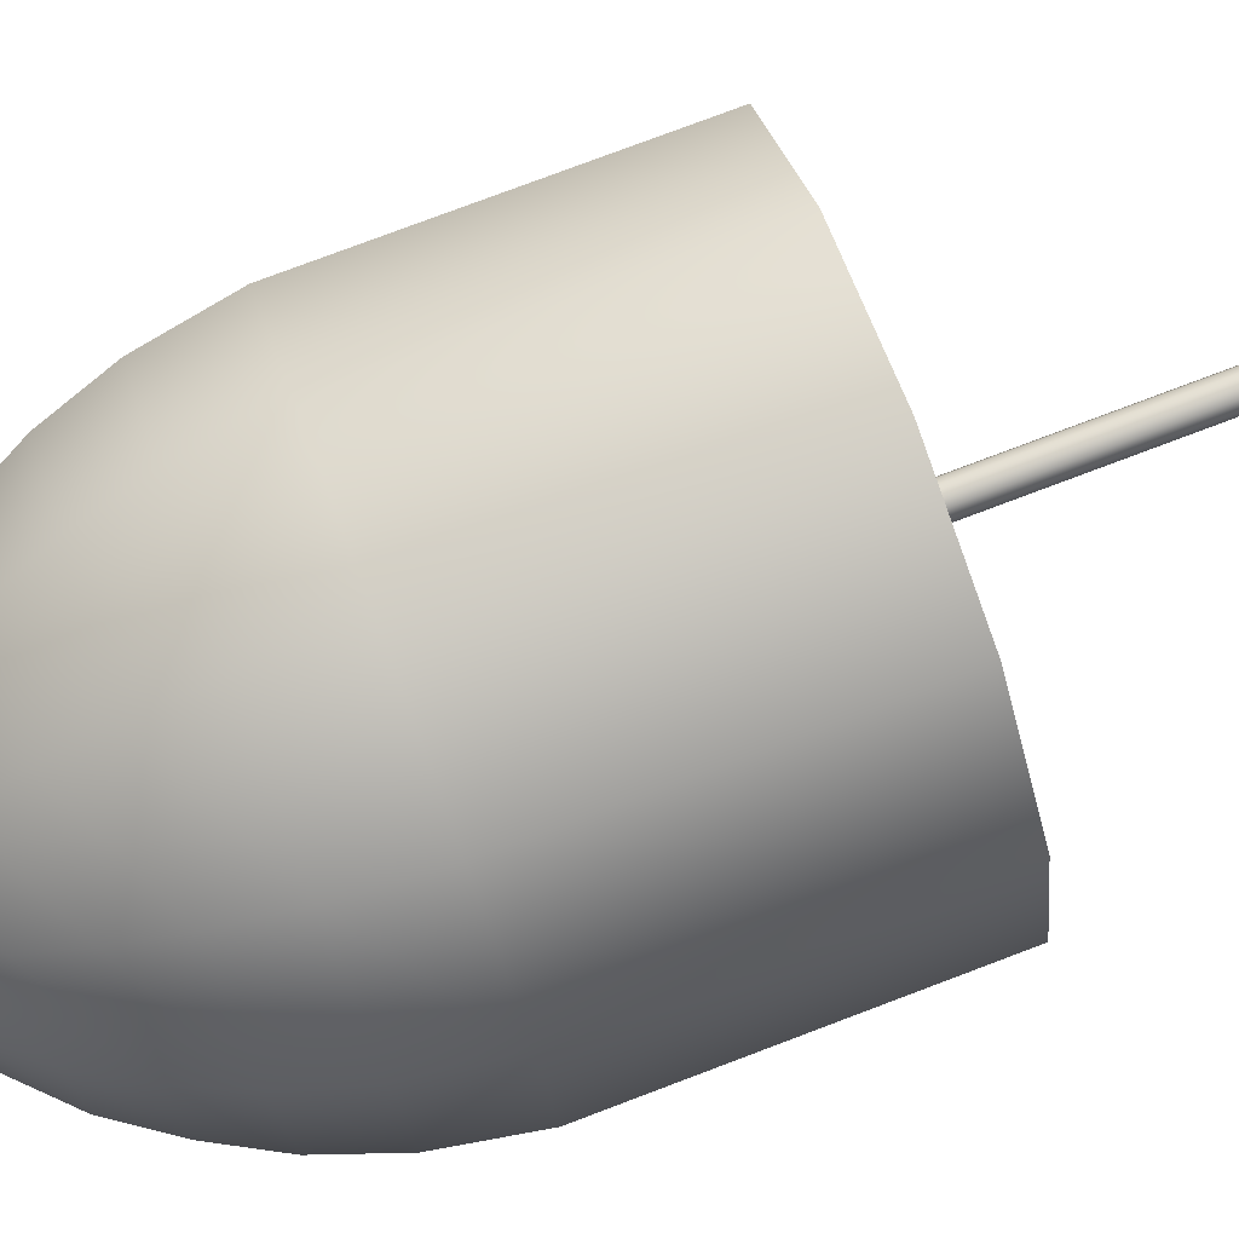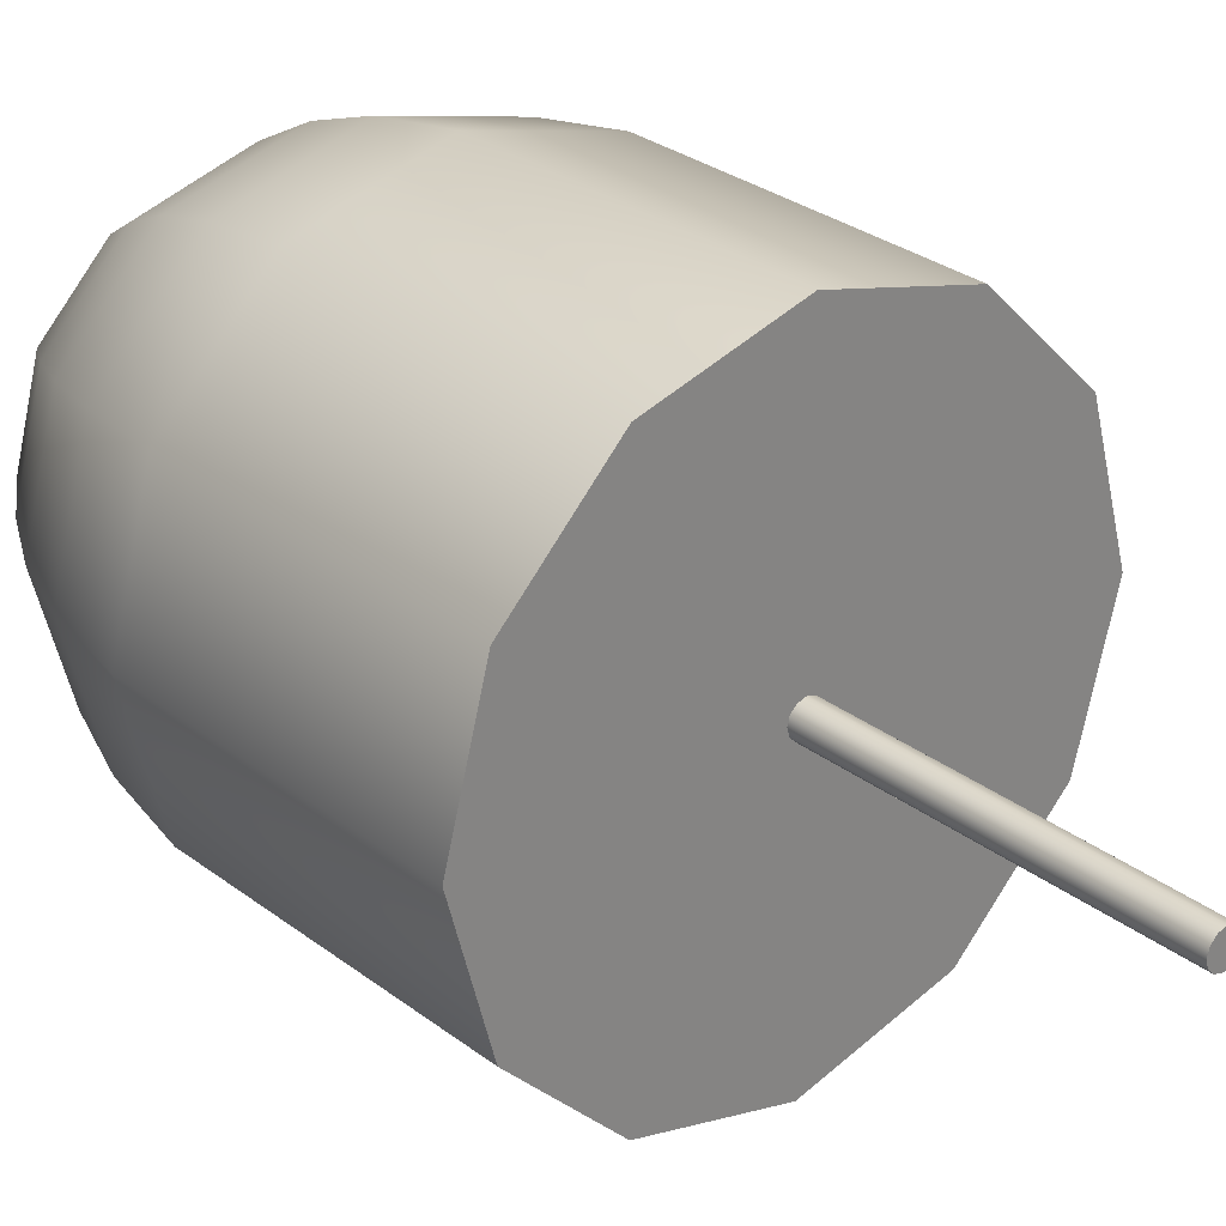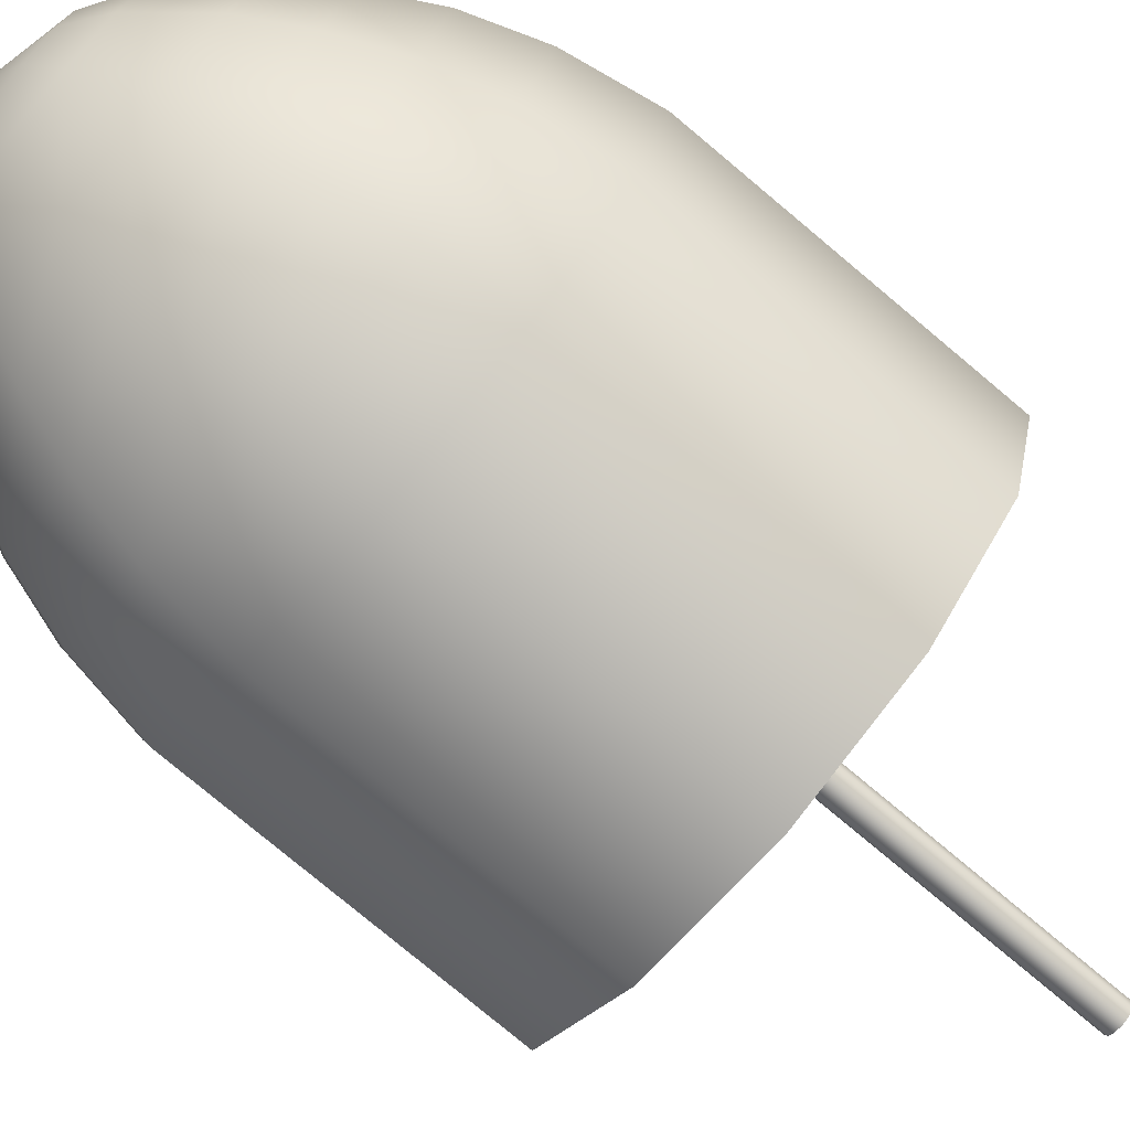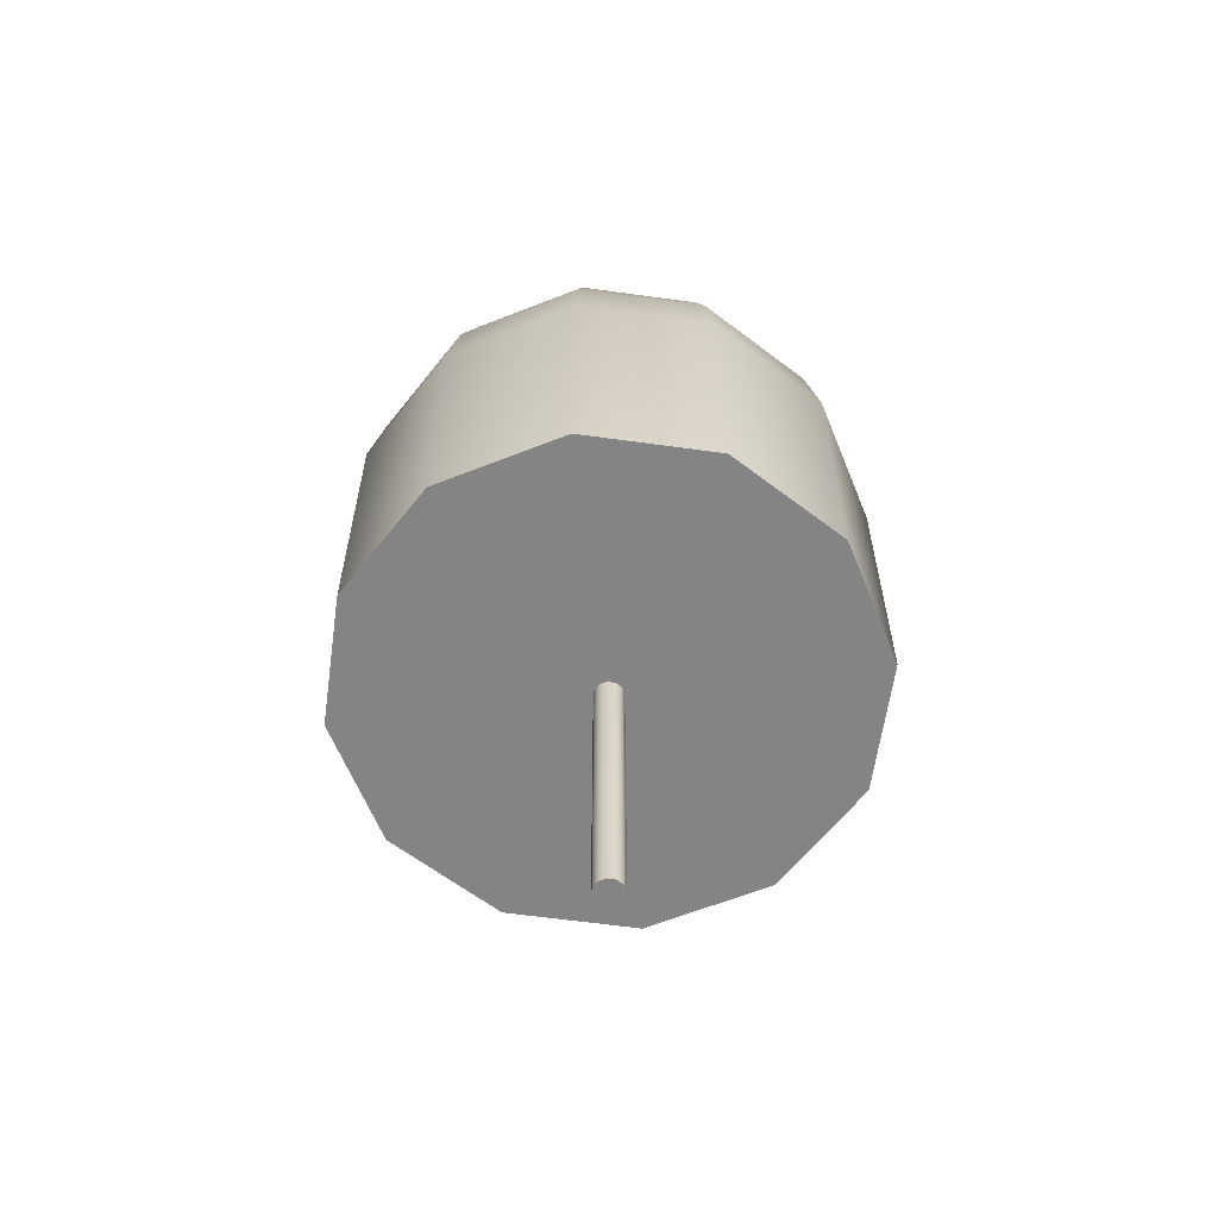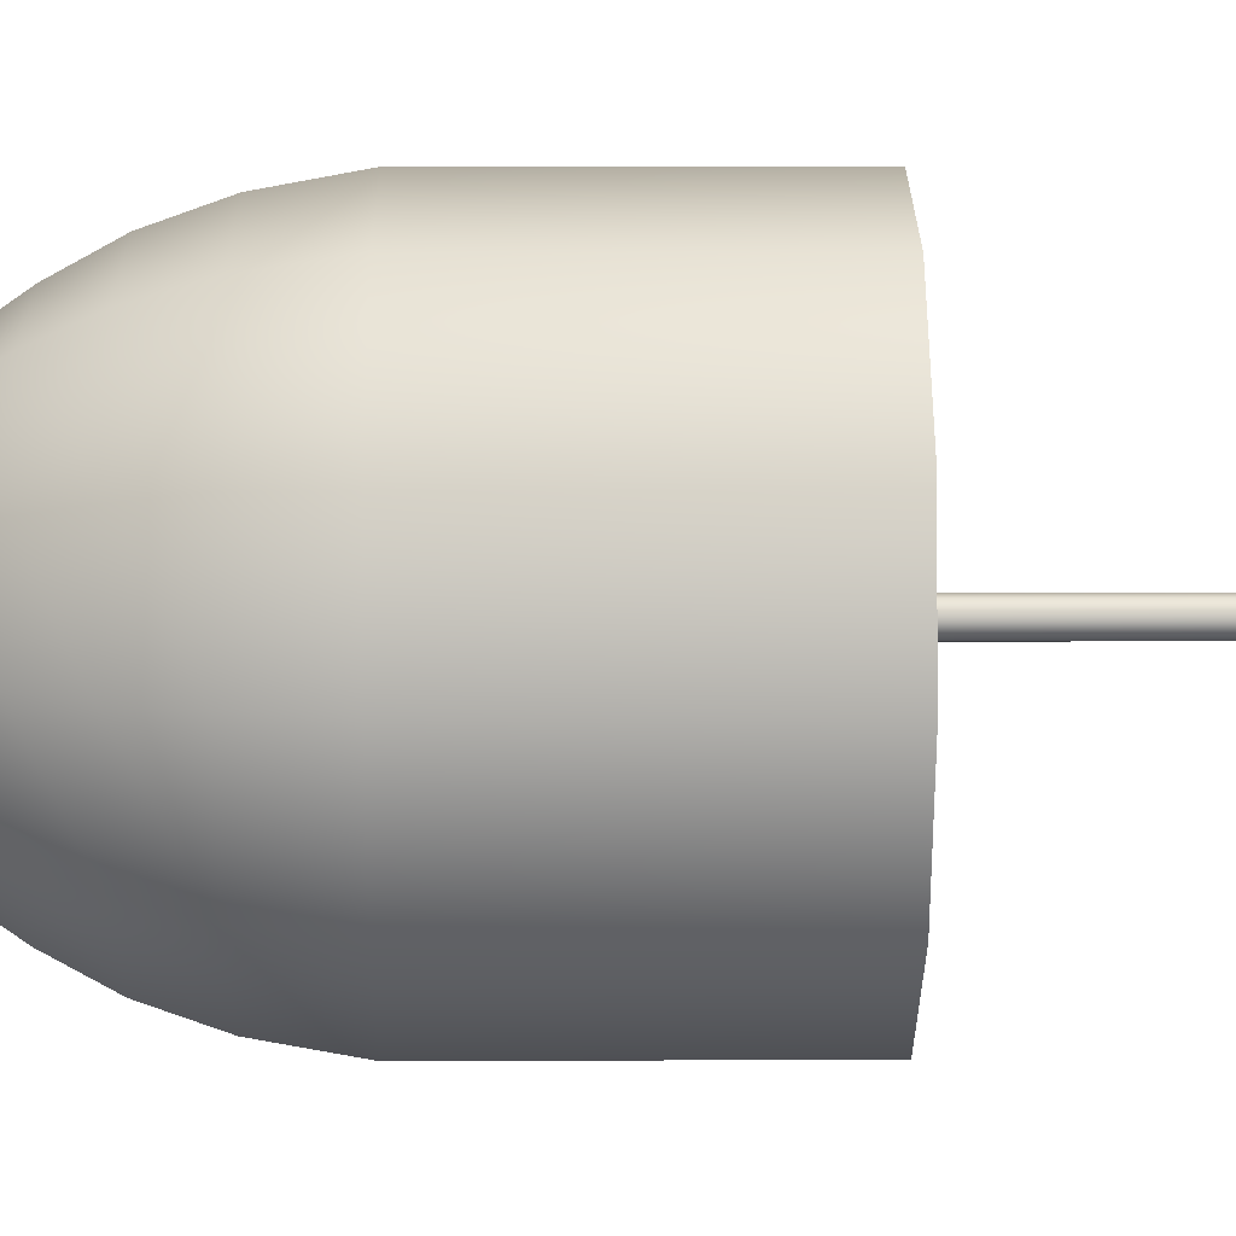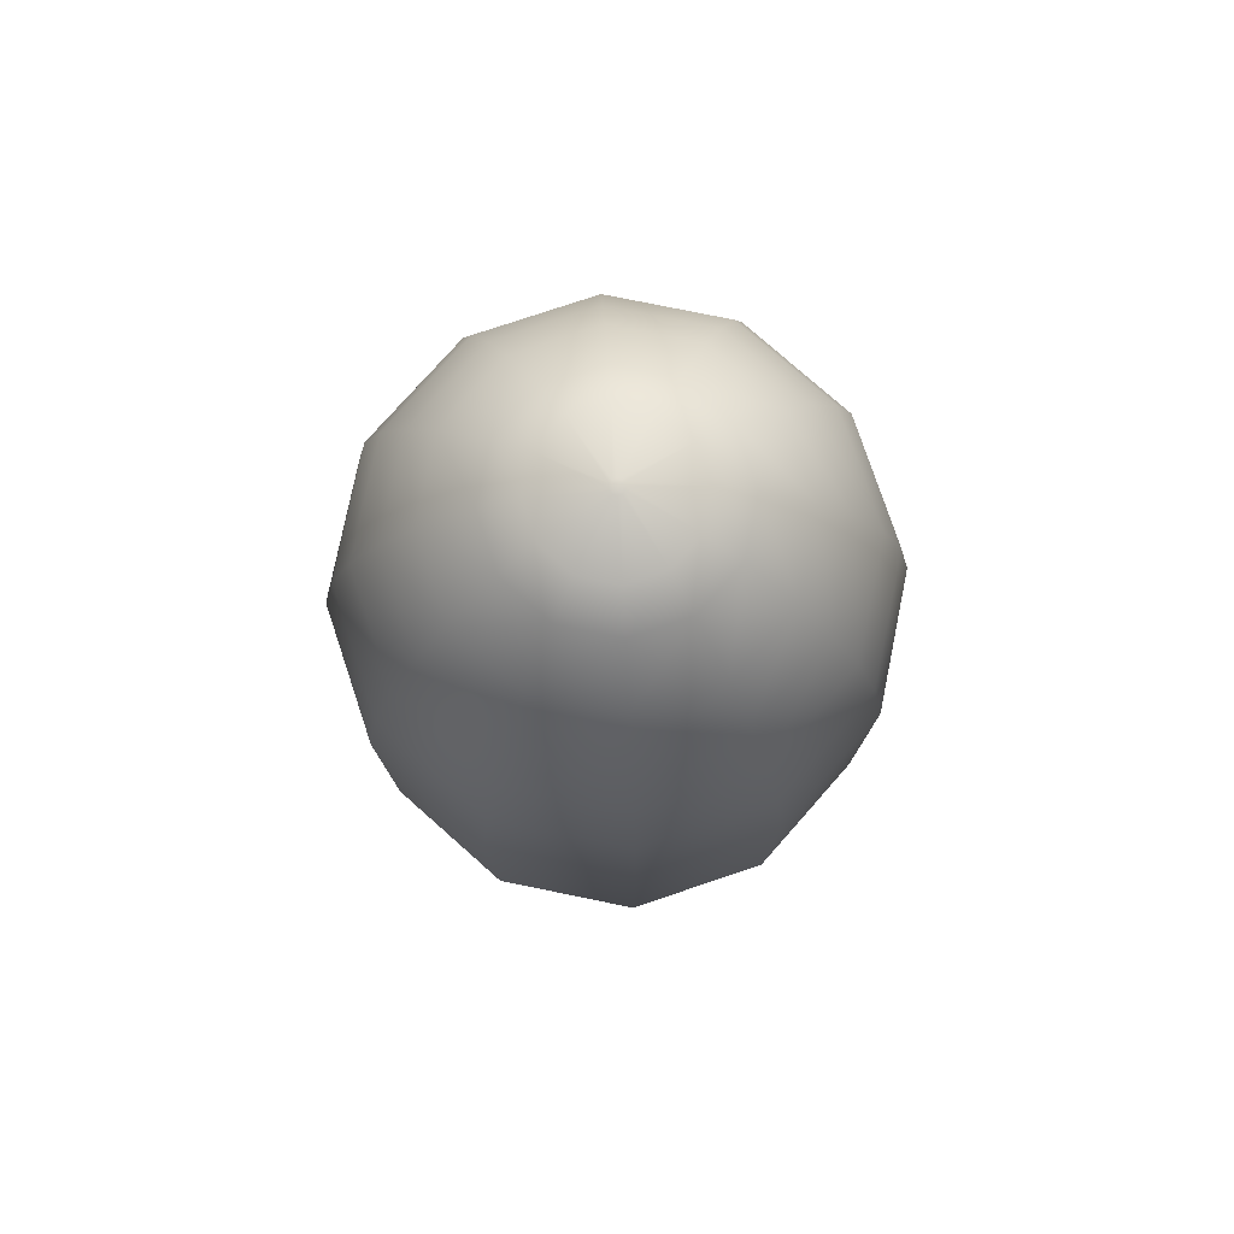
<metadata>
{"format":"obj","ext":"obj","renderer":"f3d","projection":"perspective","resolution":1024,"background":"white","views":[{"elev":79.3,"azim":-110.6,"up":"+Z"},{"elev":28.8,"azim":-41.3,"up":"+Z"},{"elev":-78.4,"azim":-129.9,"up":"+Z"},{"elev":-61.4,"azim":37.0,"up":"+Y"},{"elev":11.3,"azim":-90.5,"up":"+Z"},{"elev":77.8,"azim":86.5,"up":"+Y"}]}
</metadata>
<code>
v 2.083 4.9 3.608
v 3.608 4.9 2.083
v 4.167 4.9 0
v 3.608 4.9 -2.083
v 2.083 4.9 -3.608
v 0 4.9 -4.167
v -2.083 4.9 -3.608
v -3.608 4.9 -2.083
v -4.167 4.9 0
v -3.608 4.9 2.083
v -2.083 4.9 3.608
v 0 4.9 4.167
v 2.085 9.64 3.611
v 3.611 9.64 2.085
v 4.17 9.64 0
v 3.611 9.64 -2.085
v 2.085 9.64 -3.611
v 0 9.64 -4.17
v -2.085 9.64 -3.611
v -3.611 9.64 -2.085
v -4.17 9.64 0
v -3.611 9.64 2.085
v -2.085 9.64 3.611
v 0 9.64 4.17
v 1.969 10.91 3.411
v 3.411 10.91 1.969
v 3.939 10.91 0
v 3.411 10.91 -1.969
v 1.969 10.91 -3.411
v 0 10.91 -3.939
v -1.969 10.91 -3.411
v -3.411 10.91 -1.969
v -3.939 10.91 0
v -3.411 10.91 1.969
v -1.969 10.91 3.411
v 0 10.91 3.939
v 1.792 11.91 3.105
v 3.105 11.91 1.792
v 3.585 11.91 0
v 3.105 11.91 -1.792
v 1.792 11.91 -3.105
v 0 11.91 -3.585
v -1.792 11.91 -3.105
v -3.105 11.91 -1.792
v -3.585 11.91 0
v -3.105 11.91 1.792
v -1.792 11.91 3.105
v 0 11.91 3.585
v 1.558 12.78 2.698
v 2.698 12.78 1.558
v 3.115 12.78 0
v 2.698 12.78 -1.558
v 1.558 12.78 -2.698
v 0 12.78 -3.115
v -1.558 12.78 -2.698
v -2.698 12.78 -1.558
v -3.115 12.78 0
v -2.698 12.78 1.558
v -1.558 12.78 2.698
v 0 12.78 3.115
v 1.291 13.56 2.236
v 2.236 13.56 1.291
v 2.582 13.56 0
v 2.236 13.56 -1.291
v 1.291 13.56 -2.236
v 0 13.56 -2.582
v -1.291 13.56 -2.236
v -2.236 13.56 -1.291
v -2.582 13.56 0
v -2.236 13.56 1.291
v -1.291 13.56 2.236
v 0 13.56 2.582
v 0.881 14.39 1.525
v 1.525 14.39 0.881
v 1.761 14.39 0
v 1.525 14.39 -0.881
v 0.881 14.39 -1.525
v 0 14.39 -1.761
v -0.881 14.39 -1.525
v -1.525 14.39 -0.881
v -1.761 14.39 0
v -1.525 14.39 0.881
v -0.881 14.39 1.525
v 0 14.39 1.761
v 0.588 14.76 1.018
v 1.018 14.76 0.588
v 1.176 14.76 0
v 1.018 14.76 -0.588
v 0.588 14.76 -1.018
v 0 14.76 -1.176
v -0.588 14.76 -1.018
v -1.018 14.76 -0.588
v -1.176 14.76 0
v -1.018 14.76 0.588
v -0.588 14.76 1.018
v 0 14.76 1.176
v 0.055 15 0.095
v 0.095 15 0.055
v 0.109 15 0
v 0.095 15 -0.055
v 0.055 15 -0.095
v 0 15 -0.109
v -0.055 15 -0.095
v -0.095 15 -0.055
v -0.109 15 0
v -0.095 15 0.055
v -0.055 15 0.095
v 0 15 0.109
g AnalyticalCrown
f 1 2 14 13
f 2 3 15 14
f 3 4 16 15
f 4 5 17 16
f 5 6 18 17
f 6 7 19 18
f 7 8 20 19
f 8 9 21 20
f 9 10 22 21
f 10 11 23 22
f 11 12 24 23
f 12 1 13 24
f 13 14 26 25
f 14 15 27 26
f 15 16 28 27
f 16 17 29 28
f 17 18 30 29
f 18 19 31 30
f 19 20 32 31
f 20 21 33 32
f 21 22 34 33
f 22 23 35 34
f 23 24 36 35
f 24 13 25 36
f 25 26 38 37
f 26 27 39 38
f 27 28 40 39
f 28 29 41 40
f 29 30 42 41
f 30 31 43 42
f 31 32 44 43
f 32 33 45 44
f 33 34 46 45
f 34 35 47 46
f 35 36 48 47
f 36 25 37 48
f 37 38 50 49
f 38 39 51 50
f 39 40 52 51
f 40 41 53 52
f 41 42 54 53
f 42 43 55 54
f 43 44 56 55
f 44 45 57 56
f 45 46 58 57
f 46 47 59 58
f 47 48 60 59
f 48 37 49 60
f 49 50 62 61
f 50 51 63 62
f 51 52 64 63
f 52 53 65 64
f 53 54 66 65
f 54 55 67 66
f 55 56 68 67
f 56 57 69 68
f 57 58 70 69
f 58 59 71 70
f 59 60 72 71
f 60 49 61 72
f 61 62 74 73
f 62 63 75 74
f 63 64 76 75
f 64 65 77 76
f 65 66 78 77
f 66 67 79 78
f 67 68 80 79
f 68 69 81 80
f 69 70 82 81
f 70 71 83 82
f 71 72 84 83
f 72 61 73 84
f 73 74 86 85
f 74 75 87 86
f 75 76 88 87
f 76 77 89 88
f 77 78 90 89
f 78 79 91 90
f 79 80 92 91
f 80 81 93 92
f 81 82 94 93
f 82 83 95 94
f 83 84 96 95
f 84 73 85 96
f 85 86 98 97
f 86 87 99 98
f 87 88 100 99
f 88 89 101 100
f 89 90 102 101
f 90 91 103 102
f 91 92 104 103
f 92 93 105 104
f 93 94 106 105
f 94 95 107 106
f 95 96 108 107
f 96 85 97 108
f 1 12 11 10 9 8 7 6 5 4 3 2
f 97 98 99 100 101 102 103 104 105 106 107 108
v 0.115 0 0.199
v 0.199 0 0.115
v 0.23 0 0
v 0.199 0 -0.115
v 0.115 0 -0.199
v 0 0 -0.23
v -0.115 0 -0.199
v -0.199 0 -0.115
v -0.23 0 0
v -0.199 0 0.115
v -0.115 0 0.199
v 0 0 0.23
v 0.115 7.425 0.199
v 0.199 7.425 0.115
v 0.23 7.425 0
v 0.199 7.425 -0.115
v 0.115 7.425 -0.199
v 0 7.425 -0.23
v -0.115 7.425 -0.199
v -0.199 7.425 -0.115
v -0.23 7.425 0
v -0.199 7.425 0.115
v -0.115 7.425 0.199
v 0 7.425 0.23
g AnalyticalTrunk
f 109 110 122 121
f 110 111 123 122
f 111 112 124 123
f 112 113 125 124
f 113 114 126 125
f 114 115 127 126
f 115 116 128 127
f 116 117 129 128
f 117 118 130 129
f 118 119 131 130
f 119 120 132 131
f 120 109 121 132
f 119 118 117 116 115 114 113 112 111 110 109 120
f 132 121 122 123 124 125 126 127 128 129 130 131

</code>
